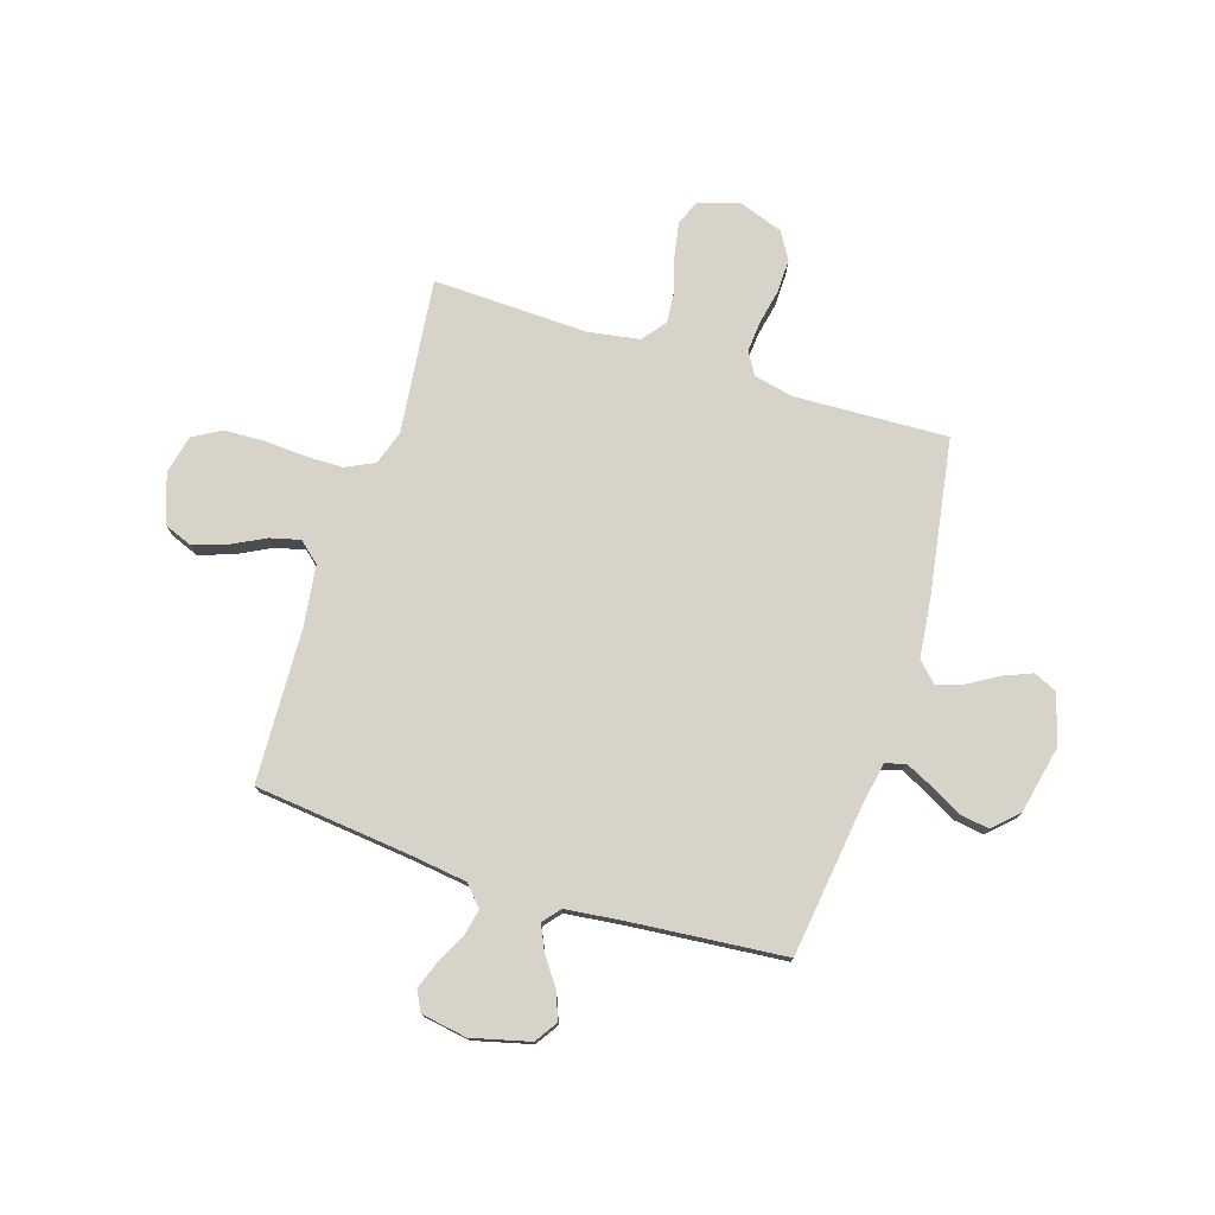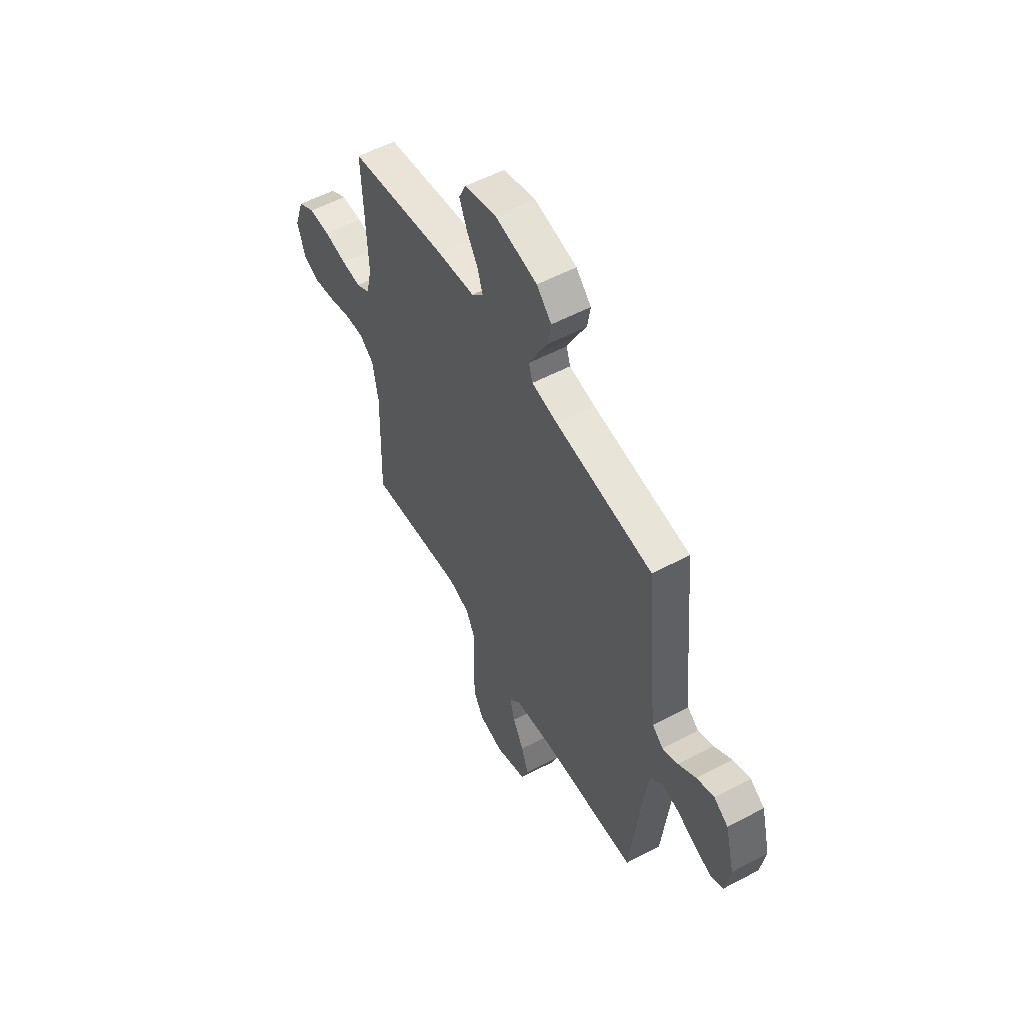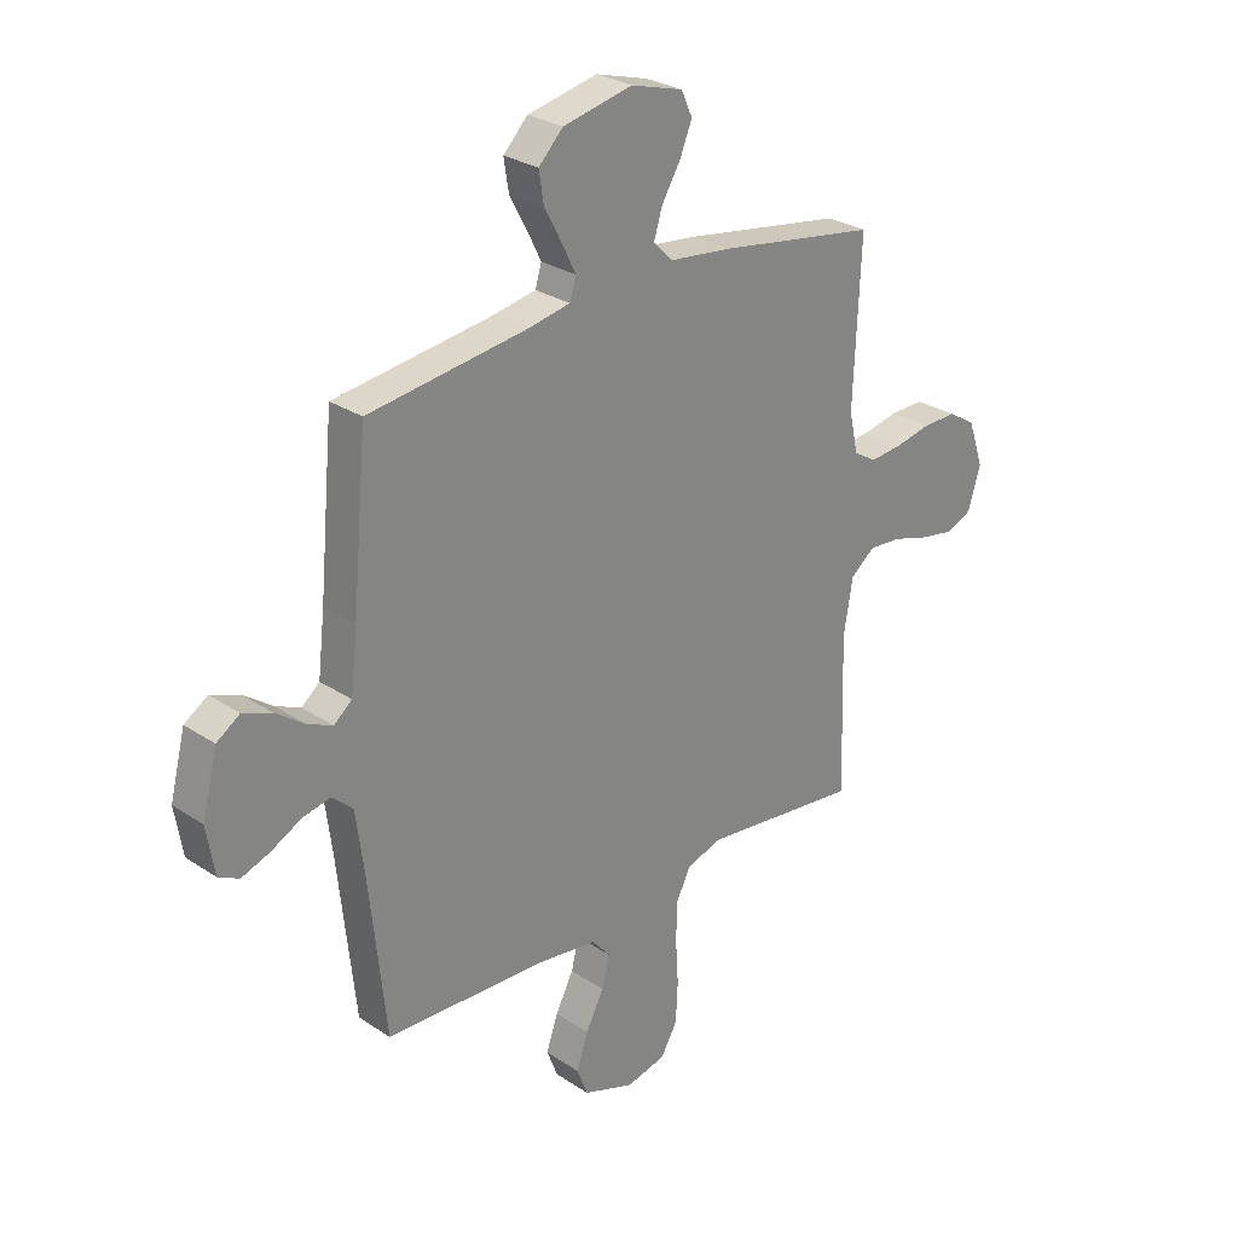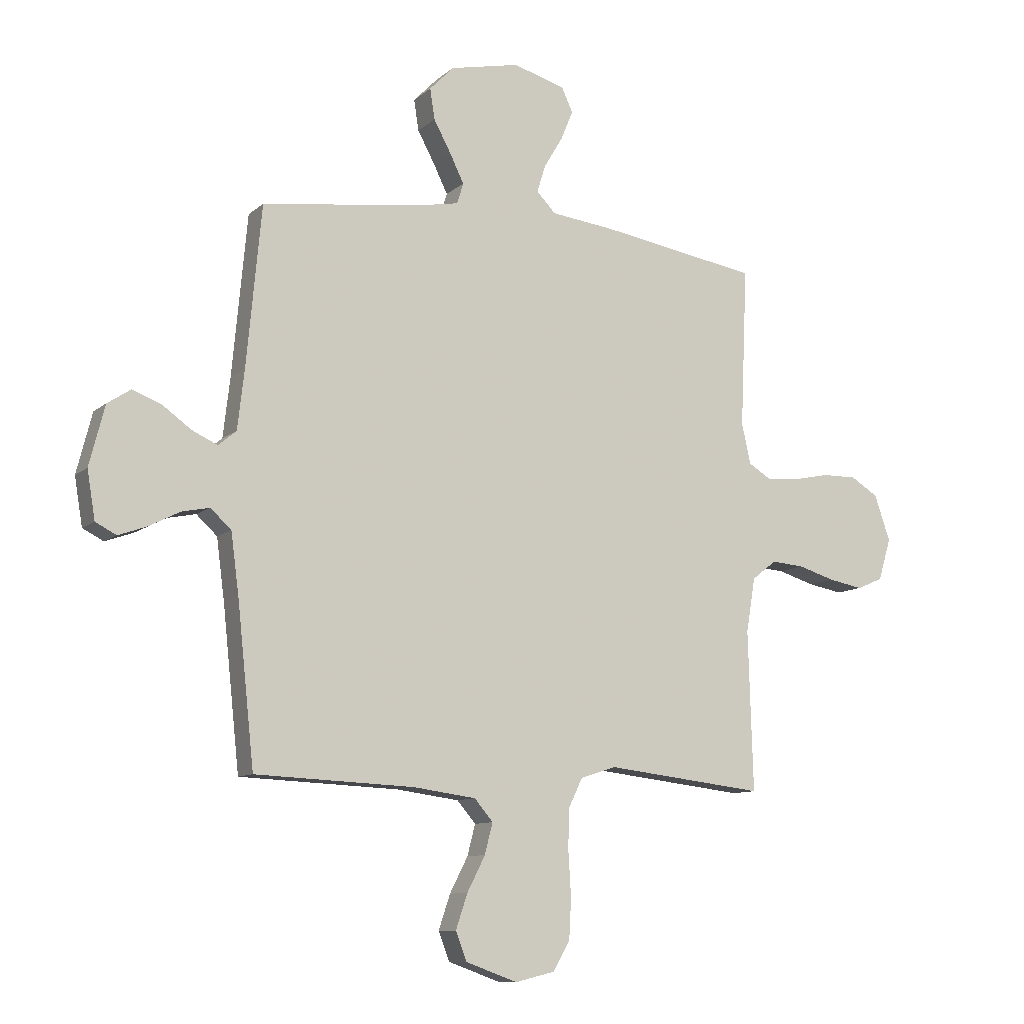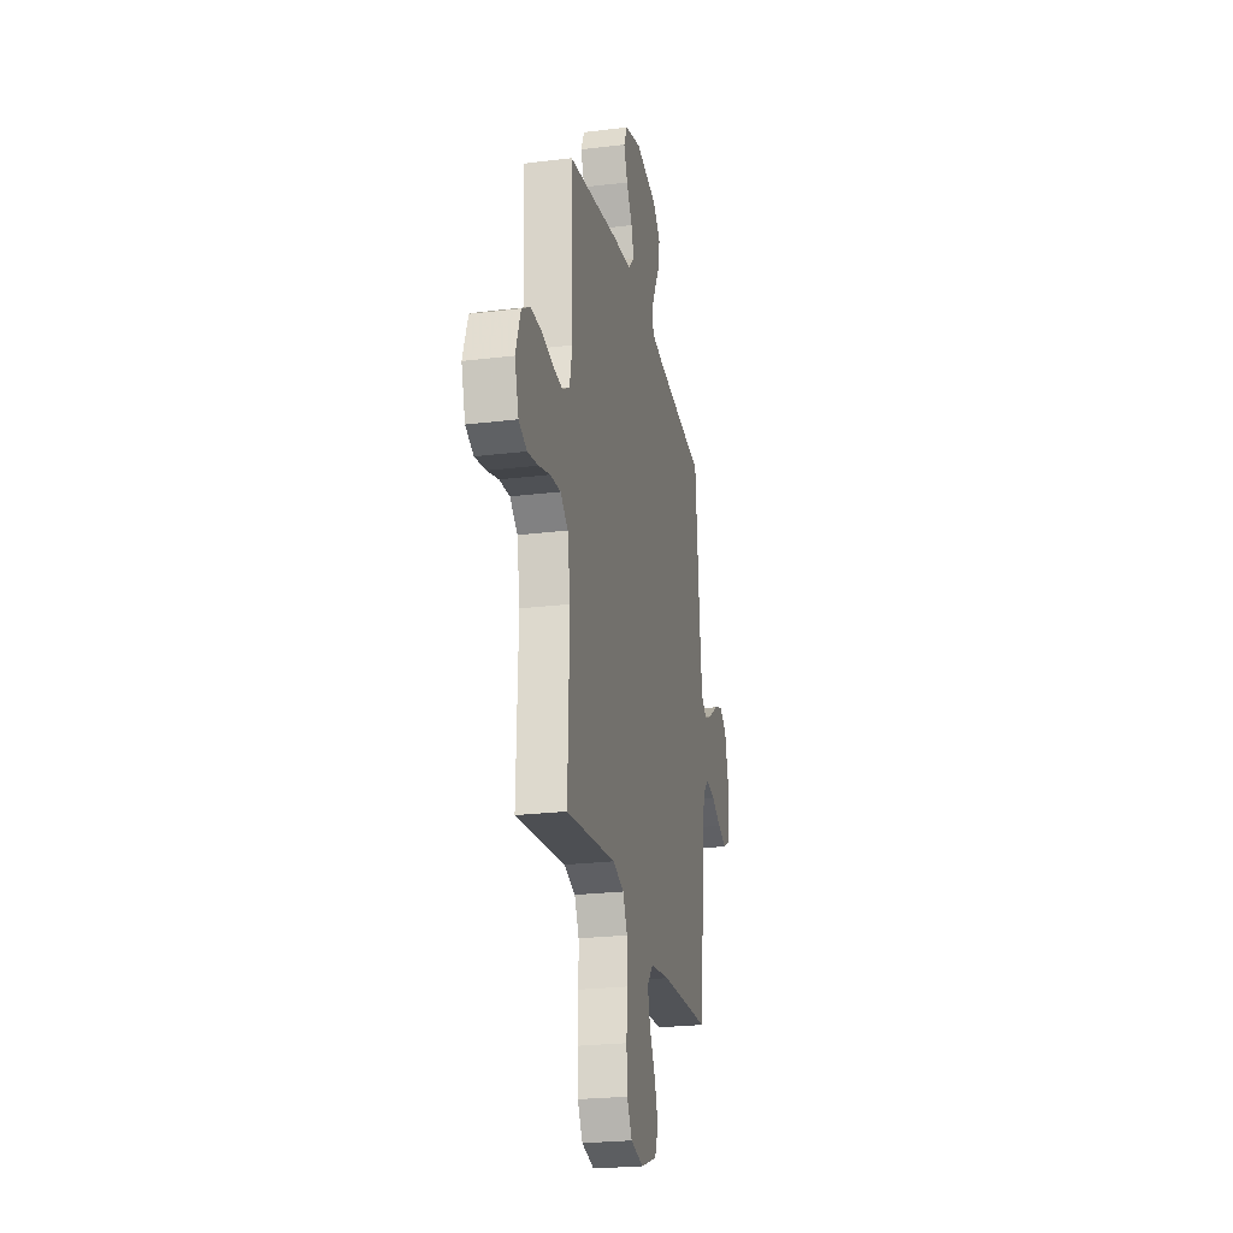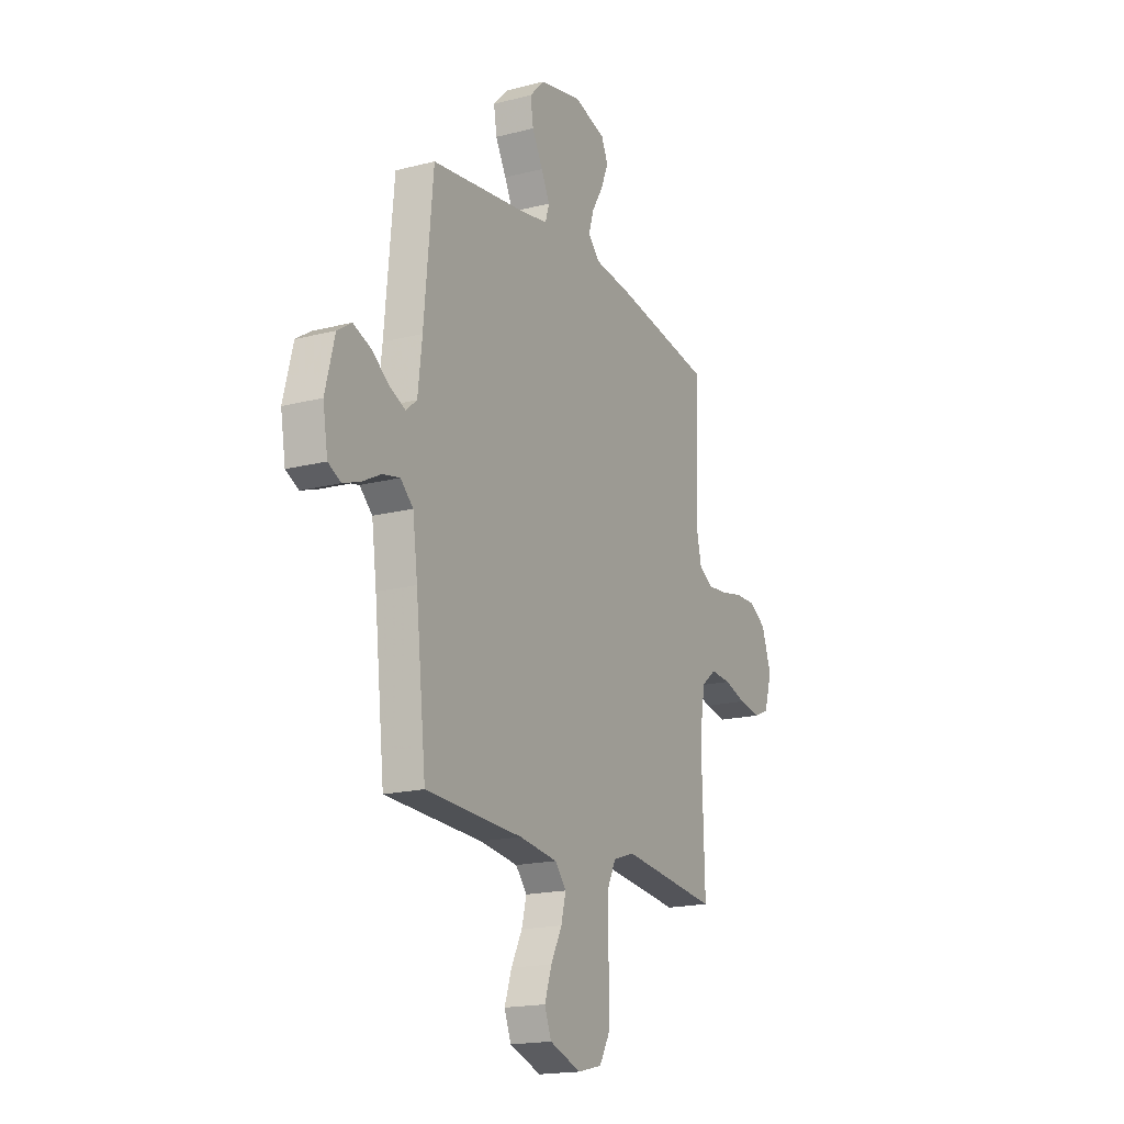
<metadata>
{"format":"obj","ext":"obj","renderer":"f3d","projection":"perspective","resolution":1024,"background":"white","views":[{"elev":76.4,"azim":-72.3,"up":"+Y"},{"elev":55.5,"azim":-119.1,"up":"+Z"},{"elev":27.8,"azim":-44.6,"up":"+Z"},{"elev":-10.0,"azim":-27.1,"up":"+Z"},{"elev":-24.1,"azim":101.6,"up":"+Z"},{"elev":-17.8,"azim":-63.2,"up":"+Z"}]}
</metadata>
<code>
v -0.5 0.07 0.5
v -0.2 0.07 0.539
v -0.121 0.07 0.554
v -0.109 0.07 0.593
v -0.135 0.07 0.646
v -0.168 0.07 0.707
v -0.177 0.07 0.765
v -0.131 0.07 0.812
v 0 0.07 0.84
v 0.098 0.07 0.812
v 0.119 0.07 0.766
v 0.096 0.07 0.71
v 0.061 0.07 0.652
v 0.045 0.07 0.6
v 0.081 0.07 0.563
v 0.2 0.07 0.549
v 0.5 0.07 0.5
v 0.487 0.07 0.2
v 0.504 0.07 0.124
v 0.547 0.07 0.098
v 0.608 0.07 0.103
v 0.676 0.07 0.117
v 0.741 0.07 0.118
v 0.793 0.07 0.086
v 0.823 0.07 0
v 0.799 0.07 -0.079
v 0.75 0.07 -0.1
v 0.685 0.07 -0.088
v 0.616 0.07 -0.067
v 0.554 0.07 -0.062
v 0.508 0.07 -0.098
v 0.491 0.07 -0.2
v 0.5 0.07 -0.5
v 0.2 0.07 -0.465
v 0.133 0.07 -0.487
v 0.106 0.07 -0.543
v 0.105 0.07 -0.618
v 0.11 0.07 -0.701
v 0.106 0.07 -0.776
v 0.075 0.07 -0.83
v 0 0.07 -0.848
v -0.097 0.07 -0.813
v -0.118 0.07 -0.759
v -0.096 0.07 -0.694
v -0.062 0.07 -0.628
v -0.047 0.07 -0.57
v -0.082 0.07 -0.529
v -0.2 0.07 -0.513
v -0.5 0.07 -0.5
v -0.532 0.07 -0.2
v -0.547 0.07 -0.086
v -0.586 0.07 -0.05
v -0.639 0.07 -0.061
v -0.697 0.07 -0.091
v -0.75 0.07 -0.11
v -0.789 0.07 -0.09
v -0.804 0.07 0
v -0.775 0.07 0.113
v -0.731 0.07 0.142
v -0.677 0.07 0.121
v -0.623 0.07 0.082
v -0.575 0.07 0.06
v -0.541 0.07 0.088
v -0.528 0.07 0.2
v -0.5 0 0.5
v -0.2 0 0.539
v -0.121 0 0.554
v -0.109 0 0.593
v -0.135 0 0.646
v -0.168 0 0.707
v -0.177 0 0.765
v -0.131 0 0.812
v 0 0 0.84
v 0.098 0 0.812
v 0.119 0 0.766
v 0.096 0 0.71
v 0.061 0 0.652
v 0.045 0 0.6
v 0.081 0 0.563
v 0.2 0 0.549
v 0.5 0 0.5
v 0.487 0 0.2
v 0.504 0 0.124
v 0.547 0 0.098
v 0.608 0 0.103
v 0.676 0 0.117
v 0.741 0 0.118
v 0.793 0 0.086
v 0.823 0 0
v 0.799 0 -0.079
v 0.75 0 -0.1
v 0.685 0 -0.088
v 0.616 0 -0.067
v 0.554 0 -0.062
v 0.508 0 -0.098
v 0.491 0 -0.2
v 0.5 0 -0.5
v 0.2 0 -0.465
v 0.133 0 -0.487
v 0.106 0 -0.543
v 0.105 0 -0.618
v 0.11 0 -0.701
v 0.106 0 -0.776
v 0.075 0 -0.83
v 0 0 -0.848
v -0.097 0 -0.813
v -0.118 0 -0.759
v -0.096 0 -0.694
v -0.062 0 -0.628
v -0.047 0 -0.57
v -0.082 0 -0.529
v -0.2 0 -0.513
v -0.5 0 -0.5
v -0.532 0 -0.2
v -0.547 0 -0.086
v -0.586 0 -0.05
v -0.639 0 -0.061
v -0.697 0 -0.091
v -0.75 0 -0.11
v -0.789 0 -0.09
v -0.804 0 0
v -0.775 0 0.113
v -0.731 0 0.142
v -0.677 0 0.121
v -0.623 0 0.082
v -0.575 0 0.06
v -0.541 0 0.088
v -0.528 0 0.2
f 58 59 60 61
f 58 61 62
f 57 58 62
f 56 57 62
f 53 54 55 56
f 52 53 56 62
f 51 52 62 63
f 48 49 50
f 47 48 50 51
f 42 43 44 45
f 42 45 46
f 41 42 46
f 40 41 46
f 37 38 39 40
f 36 37 40 46
f 35 36 46 47
f 32 33 34
f 31 32 34 35
f 26 27 28 29
f 26 29 30
f 25 26 30
f 24 25 30
f 21 22 23 24
f 20 21 24 30
f 19 20 30 31
f 15 16 17 18
f 15 18 19 31
f 10 11 12 13
f 10 13 14
f 9 10 14
f 8 9 14
f 5 6 7 8
f 4 5 8 14
f 3 4 14 15
f 64 1 2
f 47 51 63 64
f 31 35 47 64
f 15 31 64
f 2 3 15 64
f 125 124 123 122
f 126 125 122
f 126 122 121
f 126 121 120
f 120 119 118 117
f 126 120 117 116
f 127 126 116 115
f 114 113 112
f 115 114 112 111
f 109 108 107 106
f 110 109 106
f 110 106 105
f 110 105 104
f 104 103 102 101
f 110 104 101 100
f 111 110 100 99
f 98 97 96
f 99 98 96 95
f 93 92 91 90
f 94 93 90
f 94 90 89
f 94 89 88
f 88 87 86 85
f 94 88 85 84
f 95 94 84 83
f 82 81 80 79
f 95 83 82 79
f 77 76 75 74
f 78 77 74
f 78 74 73
f 78 73 72
f 72 71 70 69
f 78 72 69 68
f 79 78 68 67
f 66 65 128
f 128 127 115 111
f 128 111 99 95
f 128 95 79
f 128 79 67 66
f 1 65 66 2
f 2 66 67 3
f 3 67 68 4
f 4 68 69 5
f 5 69 70 6
f 6 70 71 7
f 7 71 72 8
f 8 72 73 9
f 9 73 74 10
f 10 74 75 11
f 11 75 76 12
f 12 76 77 13
f 13 77 78 14
f 14 78 79 15
f 15 79 80 16
f 16 80 81 17
f 17 81 82 18
f 18 82 83 19
f 19 83 84 20
f 20 84 85 21
f 21 85 86 22
f 22 86 87 23
f 23 87 88 24
f 24 88 89 25
f 25 89 90 26
f 26 90 91 27
f 27 91 92 28
f 28 92 93 29
f 29 93 94 30
f 30 94 95 31
f 31 95 96 32
f 32 96 97 33
f 33 97 98 34
f 34 98 99 35
f 35 99 100 36
f 36 100 101 37
f 37 101 102 38
f 38 102 103 39
f 39 103 104 40
f 40 104 105 41
f 41 105 106 42
f 42 106 107 43
f 43 107 108 44
f 44 108 109 45
f 45 109 110 46
f 46 110 111 47
f 47 111 112 48
f 48 112 113 49
f 49 113 114 50
f 50 114 115 51
f 51 115 116 52
f 52 116 117 53
f 53 117 118 54
f 54 118 119 55
f 55 119 120 56
f 56 120 121 57
f 57 121 122 58
f 58 122 123 59
f 59 123 124 60
f 60 124 125 61
f 61 125 126 62
f 62 126 127 63
f 63 127 128 64
f 64 128 65 1

</code>
